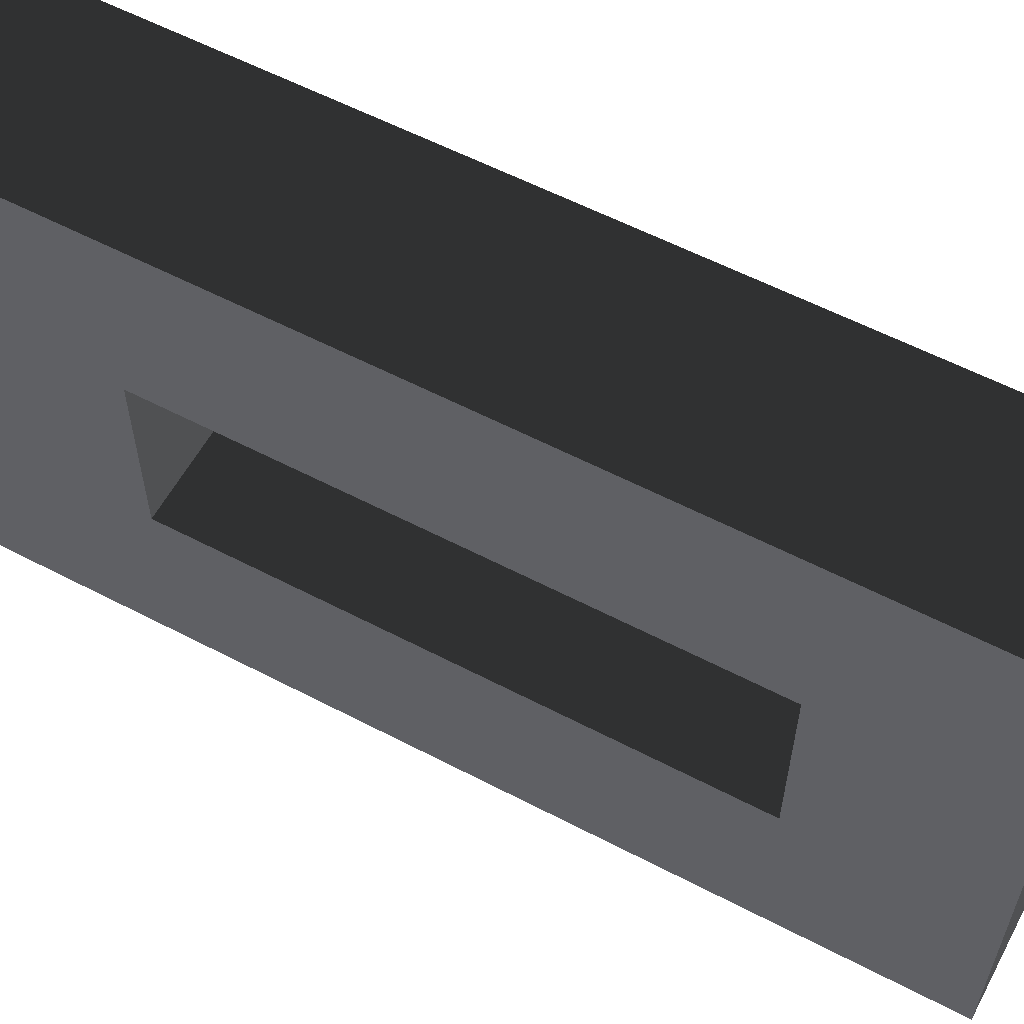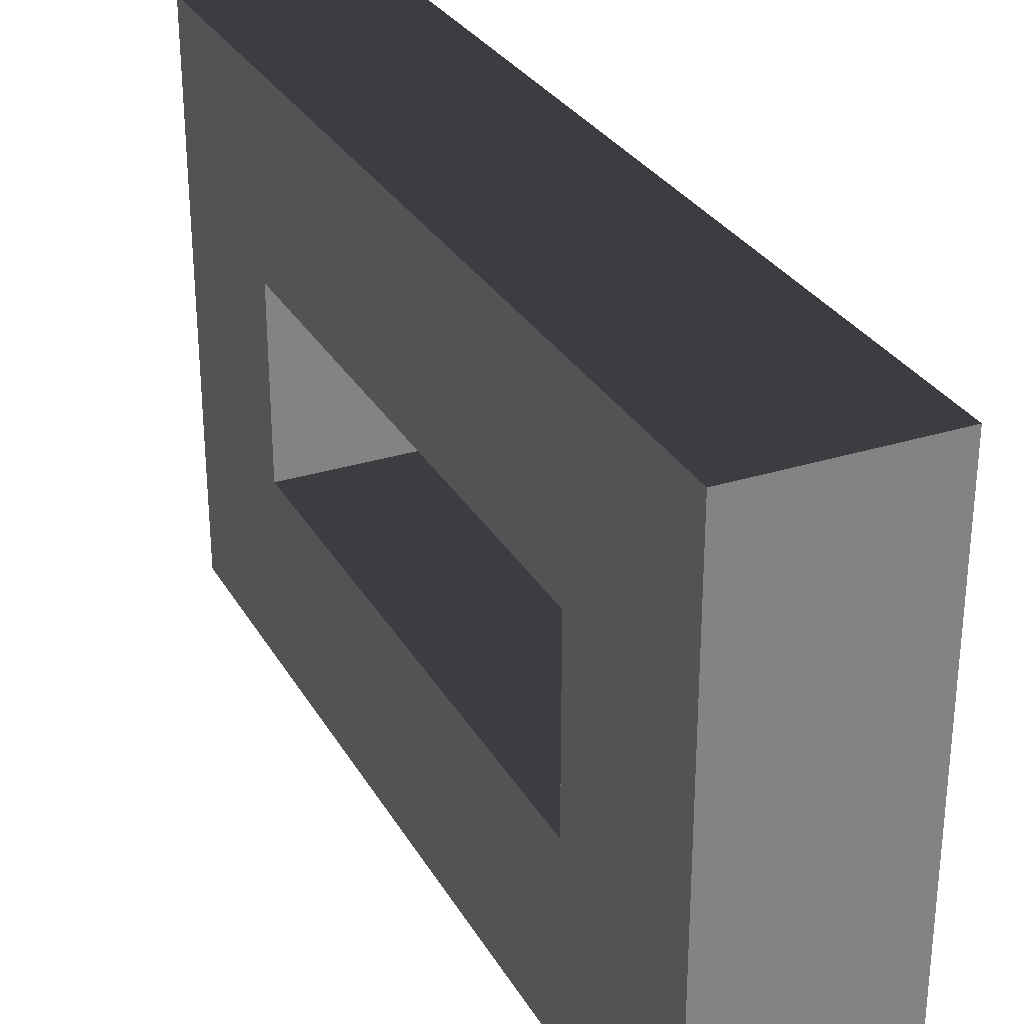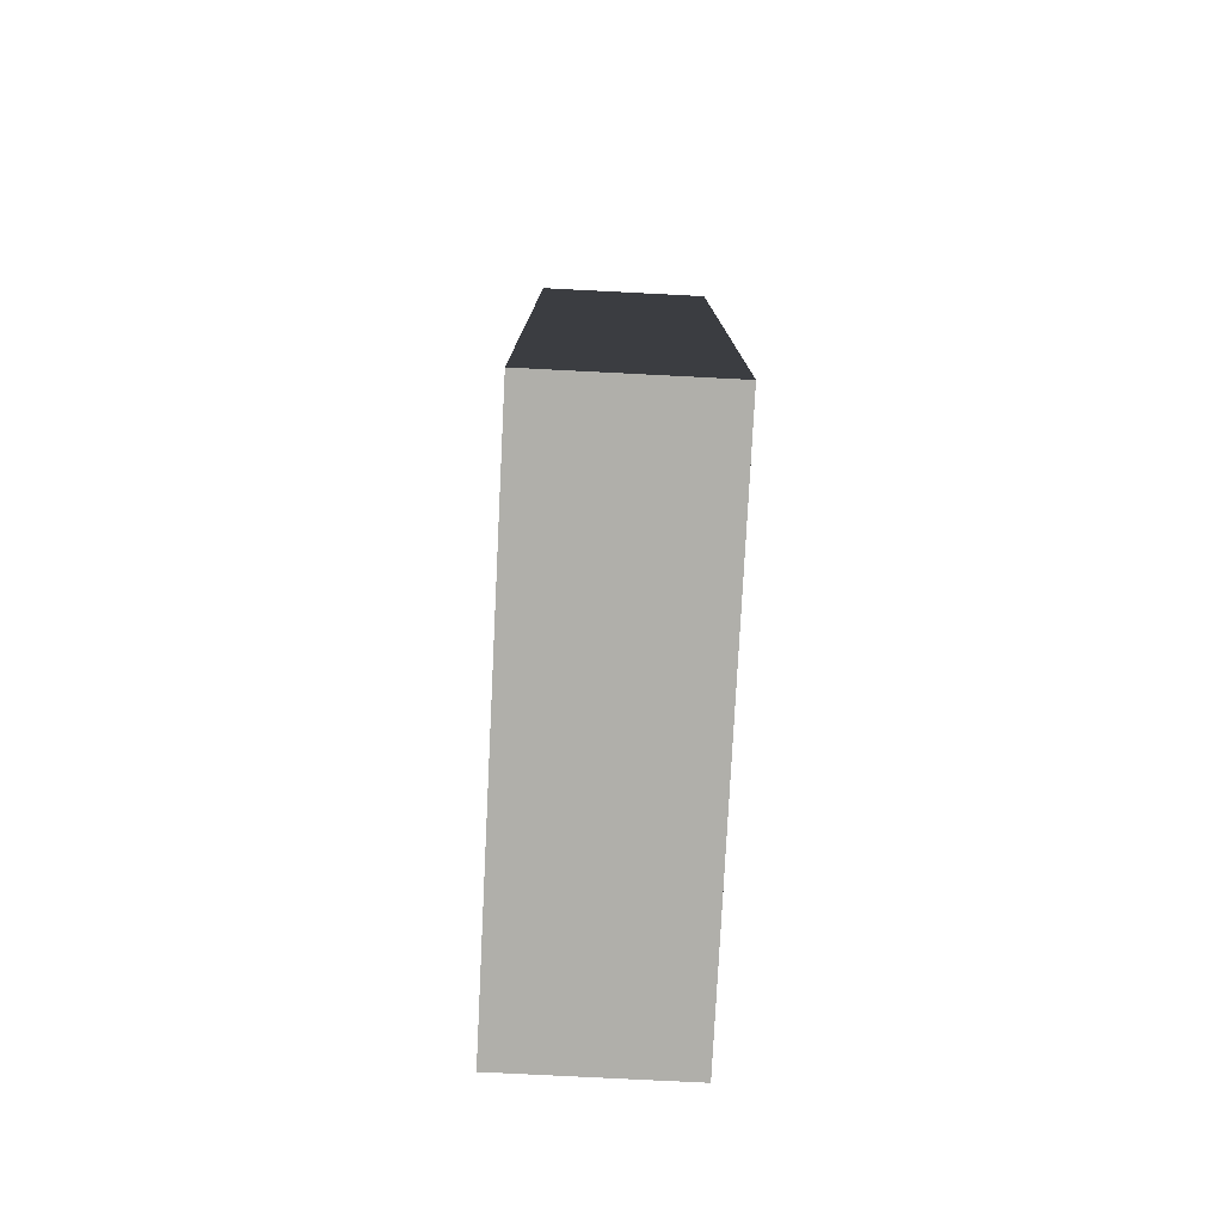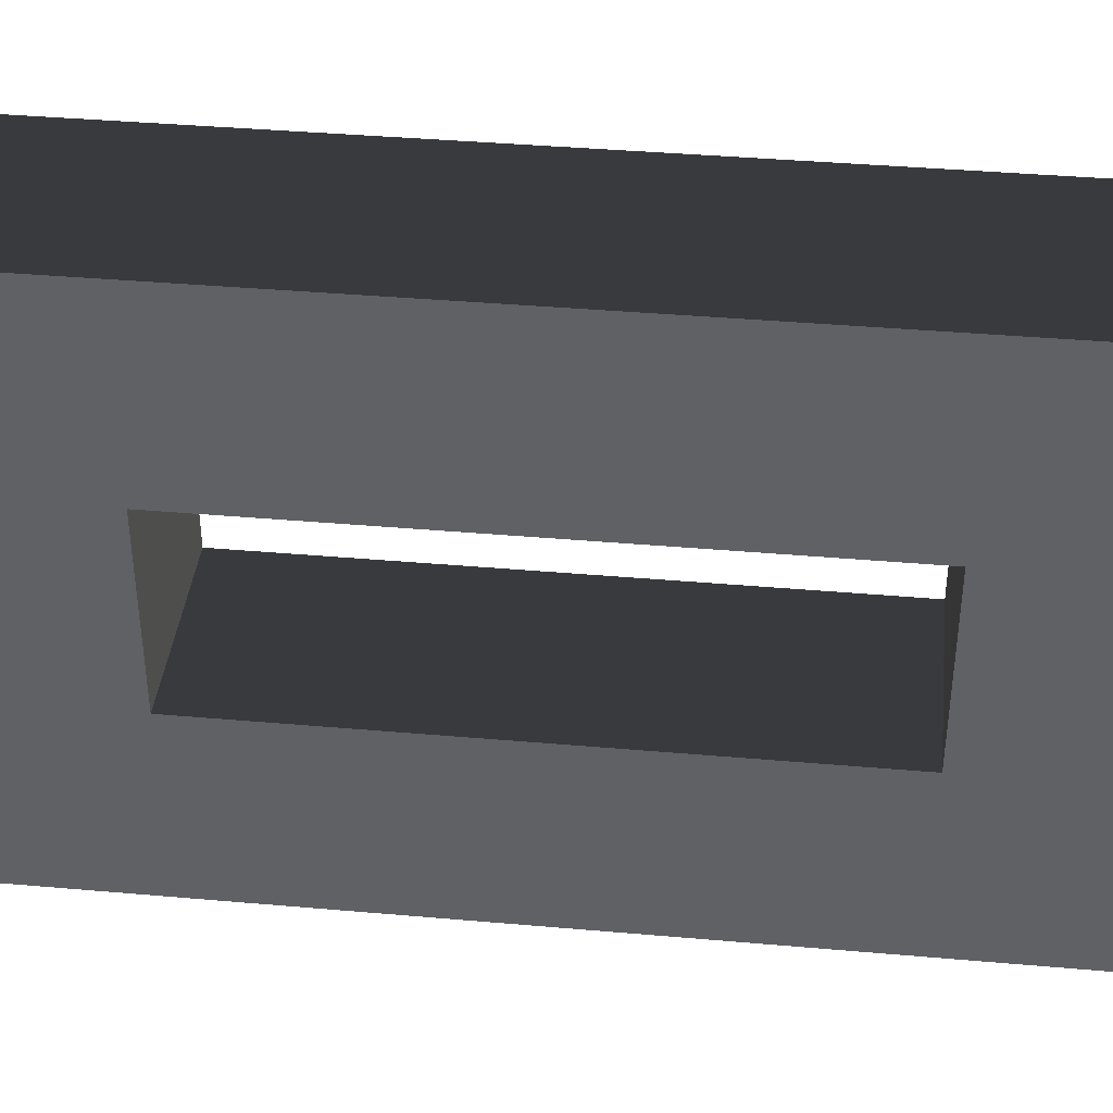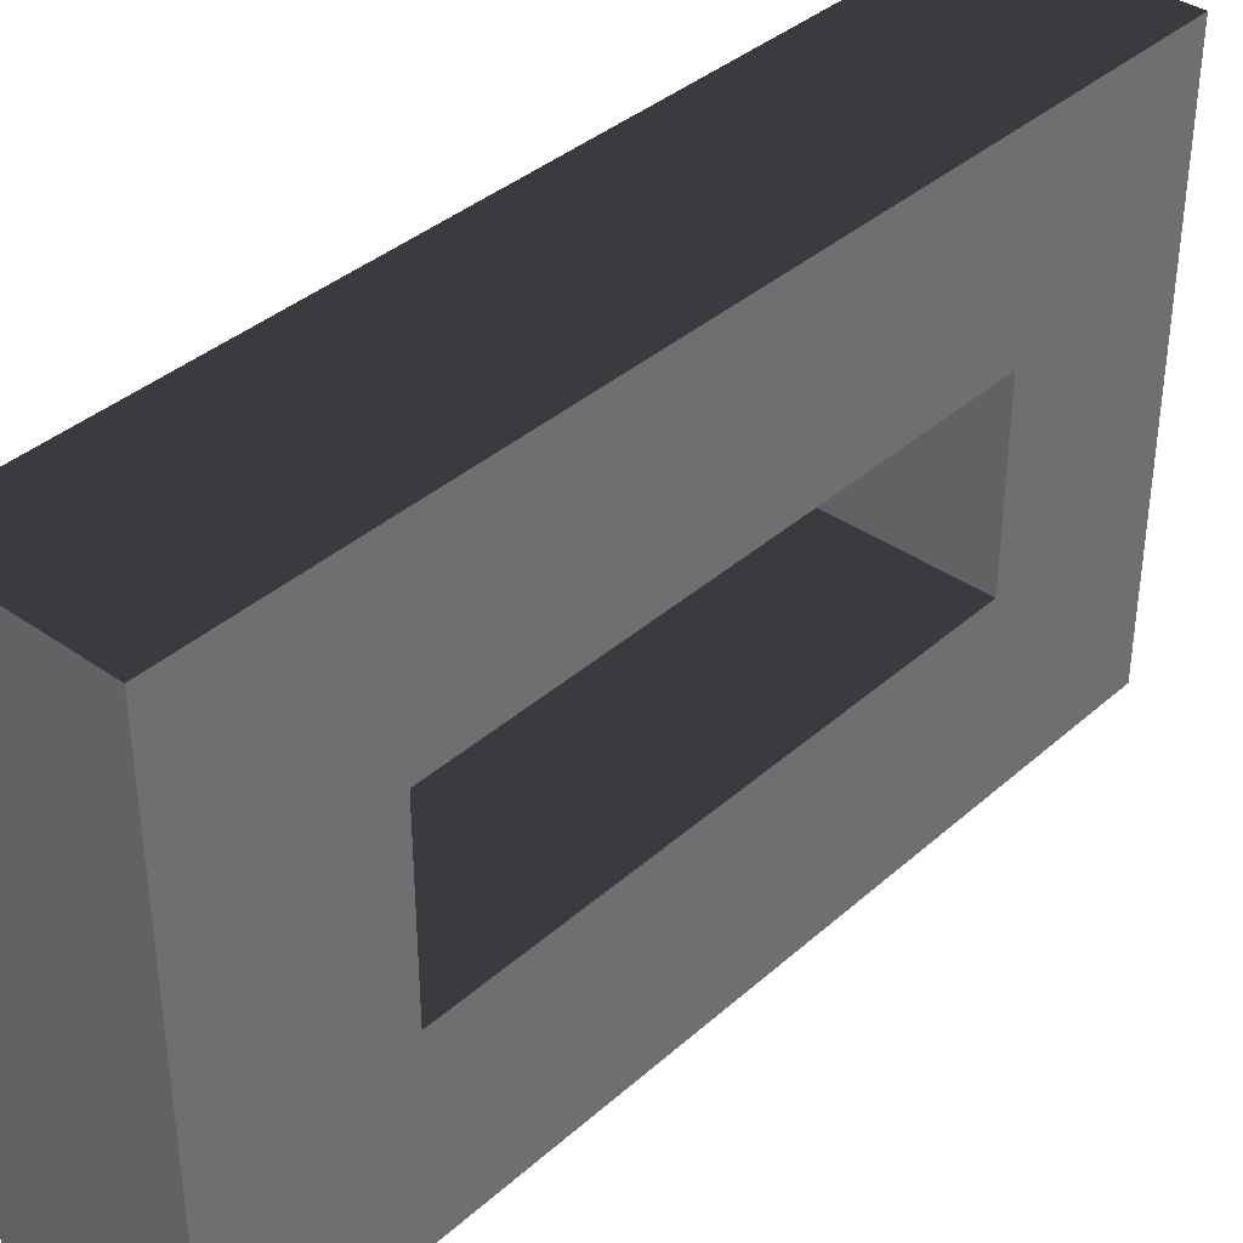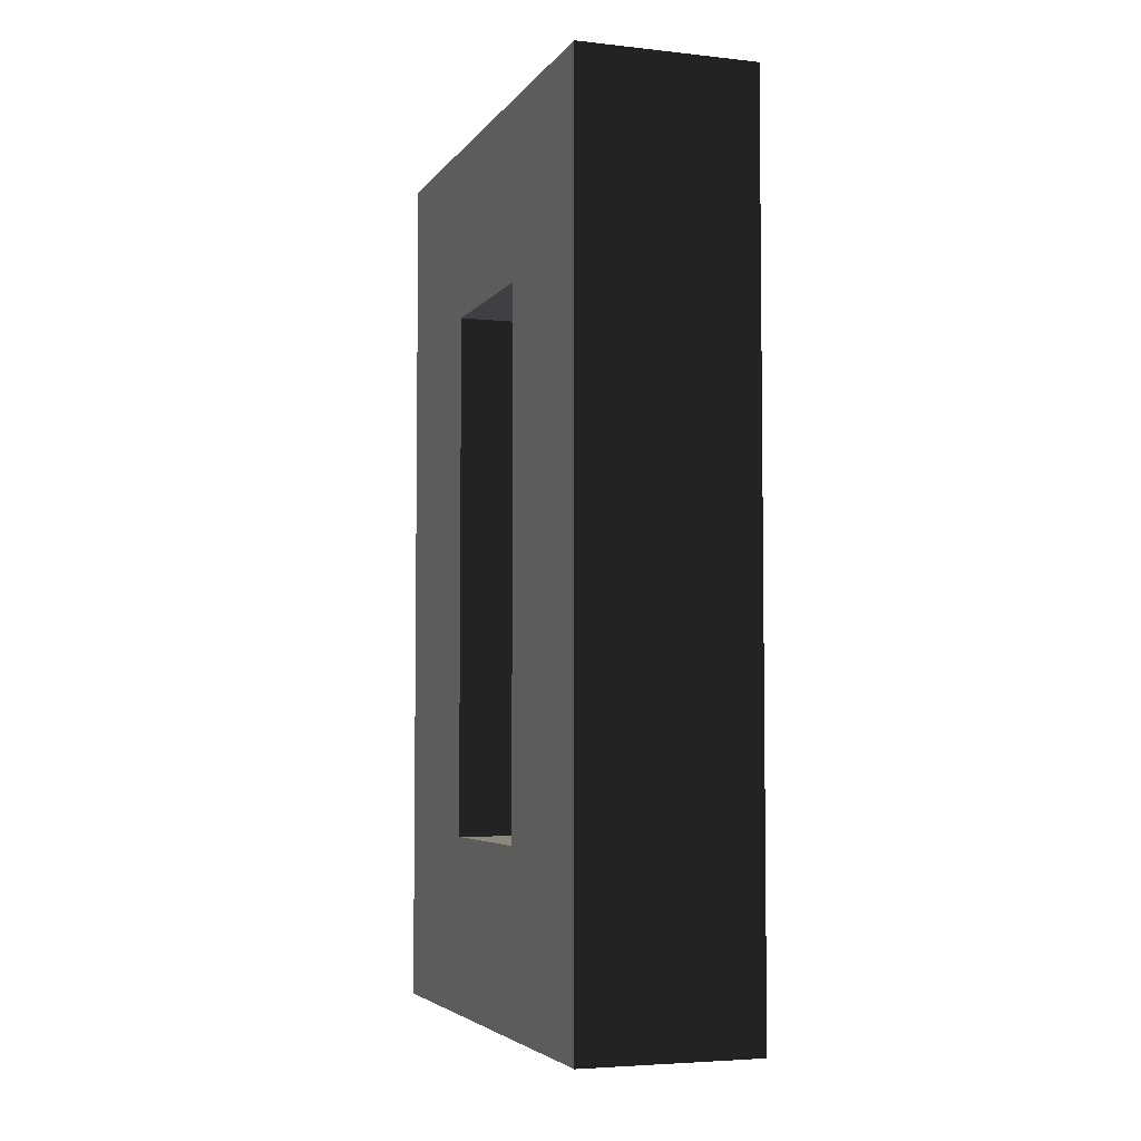
<metadata>
{"format":"obj","ext":"obj","renderer":"f3d","projection":"perspective","resolution":1024,"background":"white","views":[{"elev":58.6,"azim":118.3,"up":"+Z"},{"elev":29.7,"azim":155.1,"up":"+Z"},{"elev":-78.0,"azim":177.1,"up":"+Y"},{"elev":39.7,"azim":96.2,"up":"+Z"},{"elev":37.8,"azim":41.8,"up":"+Z"},{"elev":-4.6,"azim":-19.1,"up":"+Y"}]}
</metadata>
<code>
o o
v -0.5 1 0.5
v 0.5 1 0.5
v 0.5 0 0.5
v -0.5 0 0.5
v -0.5 1 -0.5
v 0.5 1 -0.5
v 0.5 0 -0.5
v -0.5 0 -0.5
v 0.5 1 -2.5
v -0.5 1 -2.5
v -0.5 0 -2.5
v 0.5 0 -2.5
v -0.5 4 -0.5
v 0.5 4 -0.5
v 0.5 4 0.5
v -0.5 4 0.5
v -0.5 5 -0.5
v 0.5 5 -0.5
v 0.5 5 0.5
v -0.5 5 0.5
v -0.5 5 -2.5
v -0.5 4 -2.5
v 0.5 4 -2.5
v 0.5 5 -2.5
v -0.5 4 -1.5
v 0.5 4 -1.5
v 0.5 1 -1.5
v -0.5 1 -1.5
v -0.5 4 -2.5
v 0.5 4 -2.5
v 0.5 1 -2.5
v -0.5 1 -2.5
f 4 3 2 1
f 8 4 1 5
f 3 7 6 2
f 8 7 3 4
f 10 5 6 9
f 11 8 5 10
f 12 7 8 11
f 9 6 7 12
f 12 11 10 9
f 14 6 5 13
f 15 2 6 14
f 16 1 2 15
f 13 5 1 16
f 19 15 14 18
f 20 16 15 19
f 17 13 16 20
f 20 19 18 17
f 22 13 17 21
f 23 14 13 22
f 24 18 14 23
f 21 17 18 24
f 24 23 22 21
f 28 27 26 25
f 31 32 29 30
f 25 26 30 29
f 32 28 25 29
f 27 31 30 26
f 32 31 27 28

</code>
